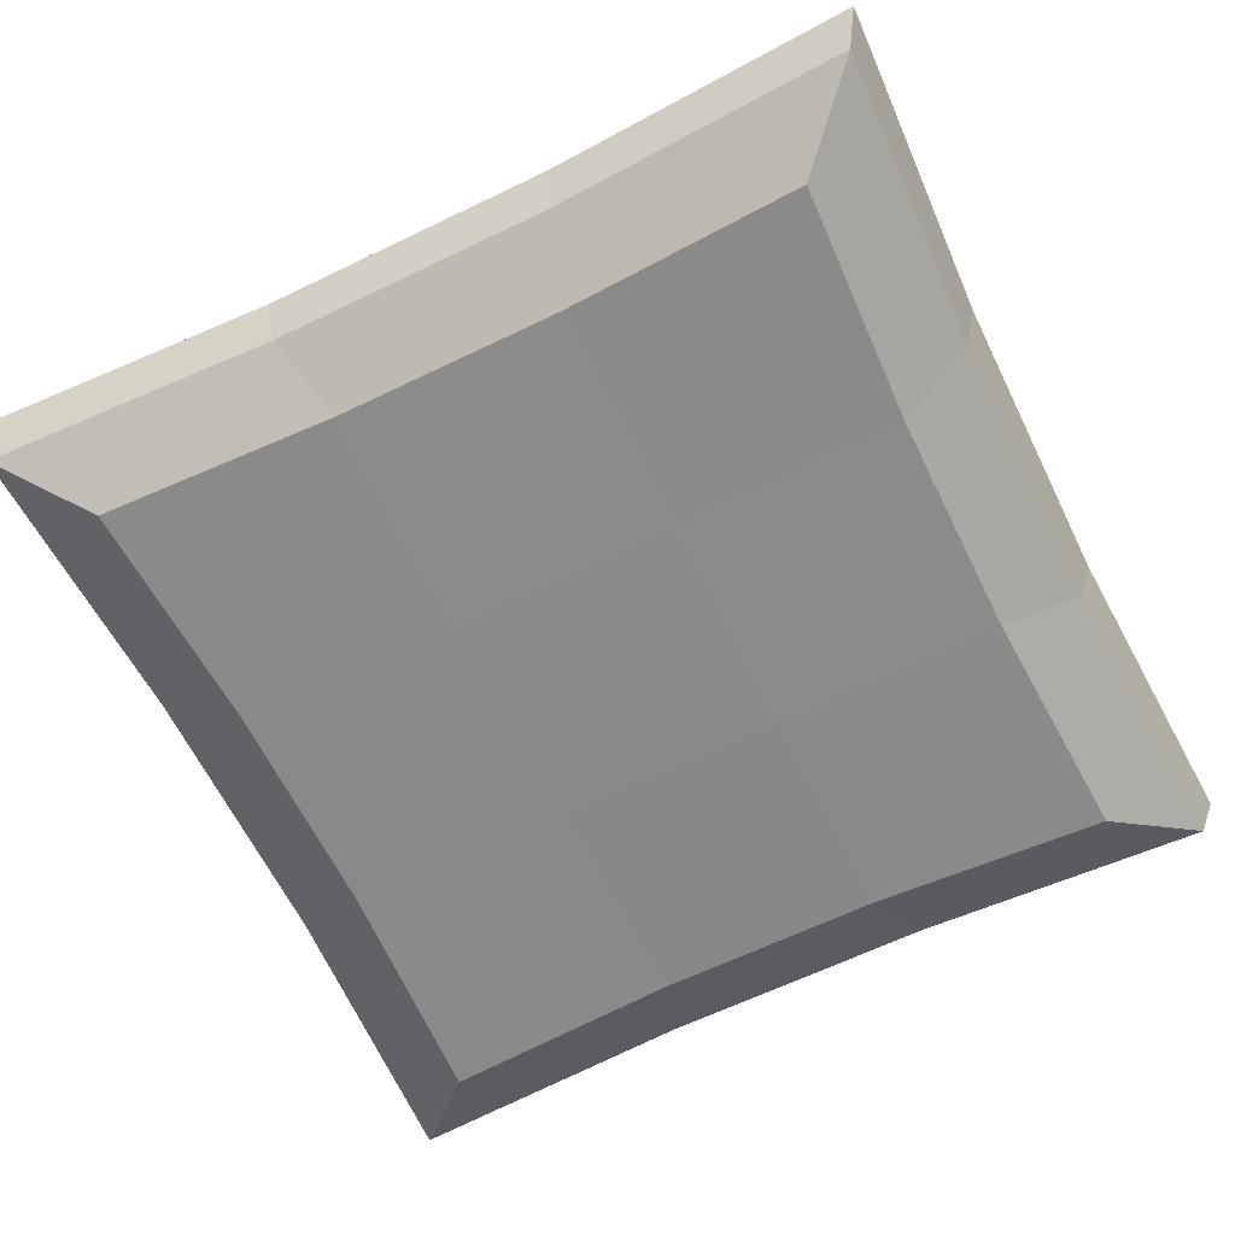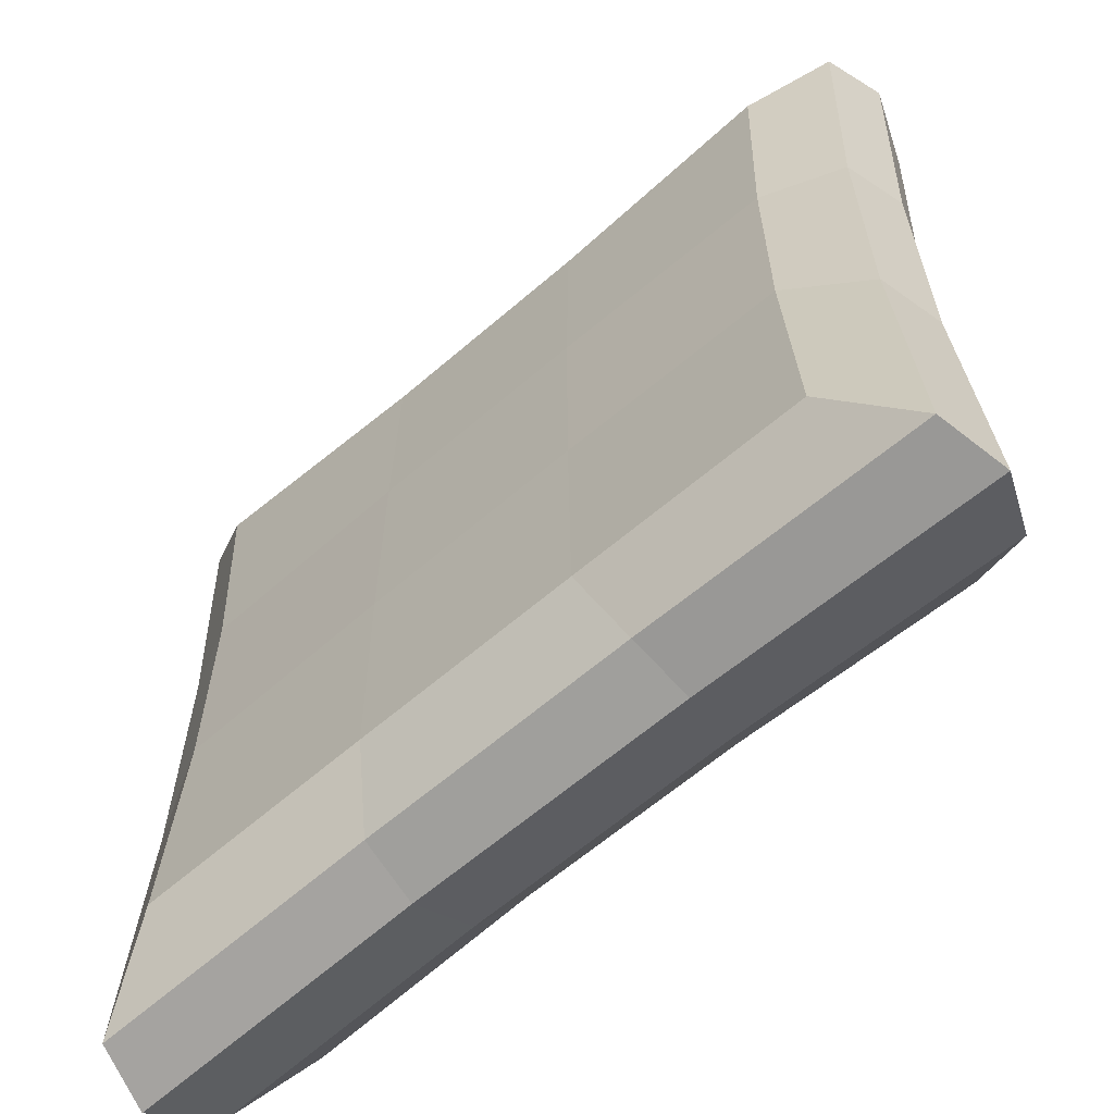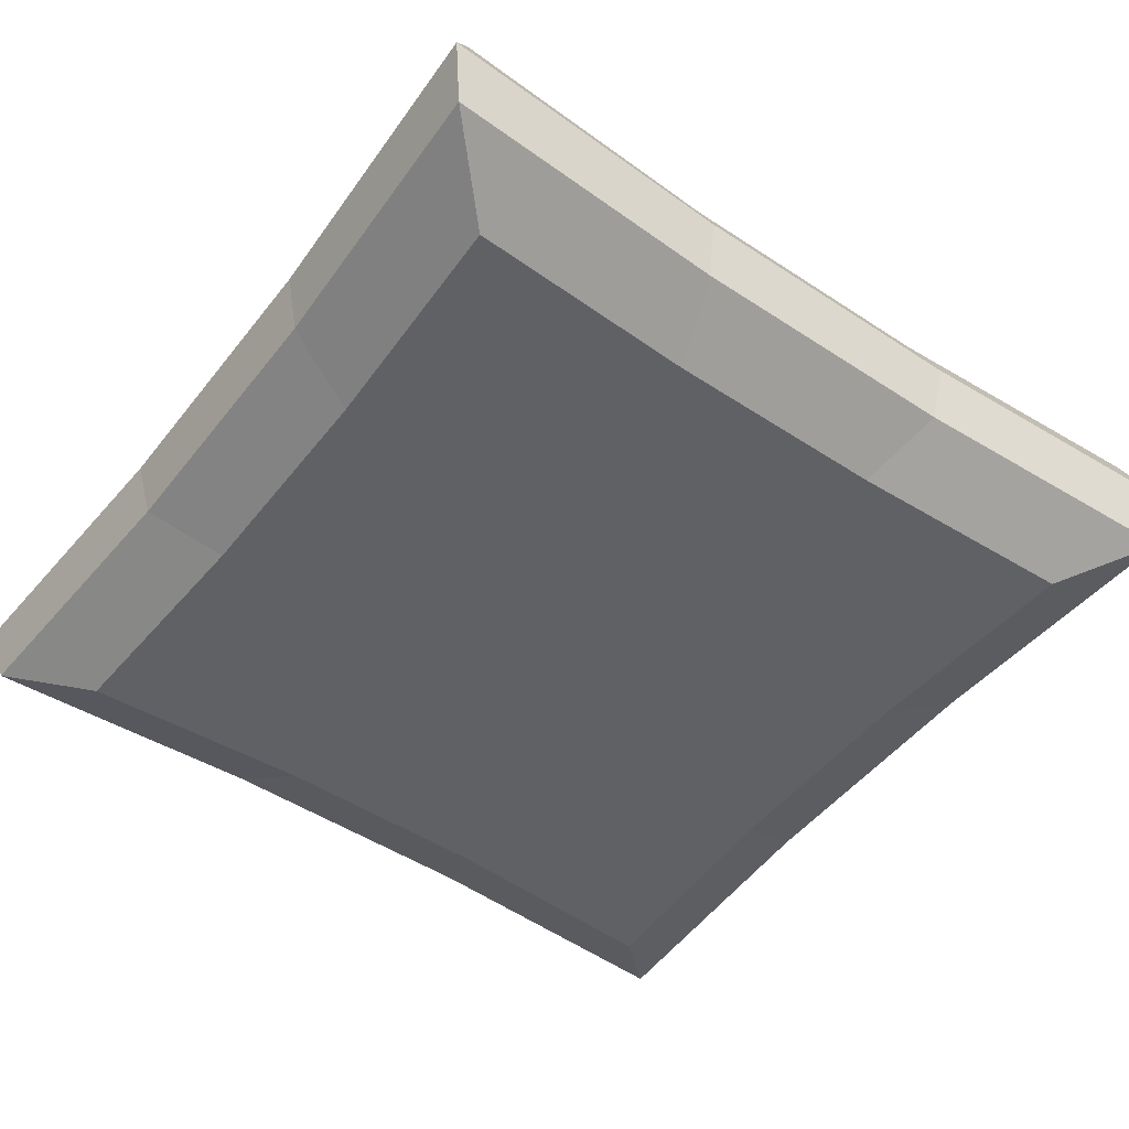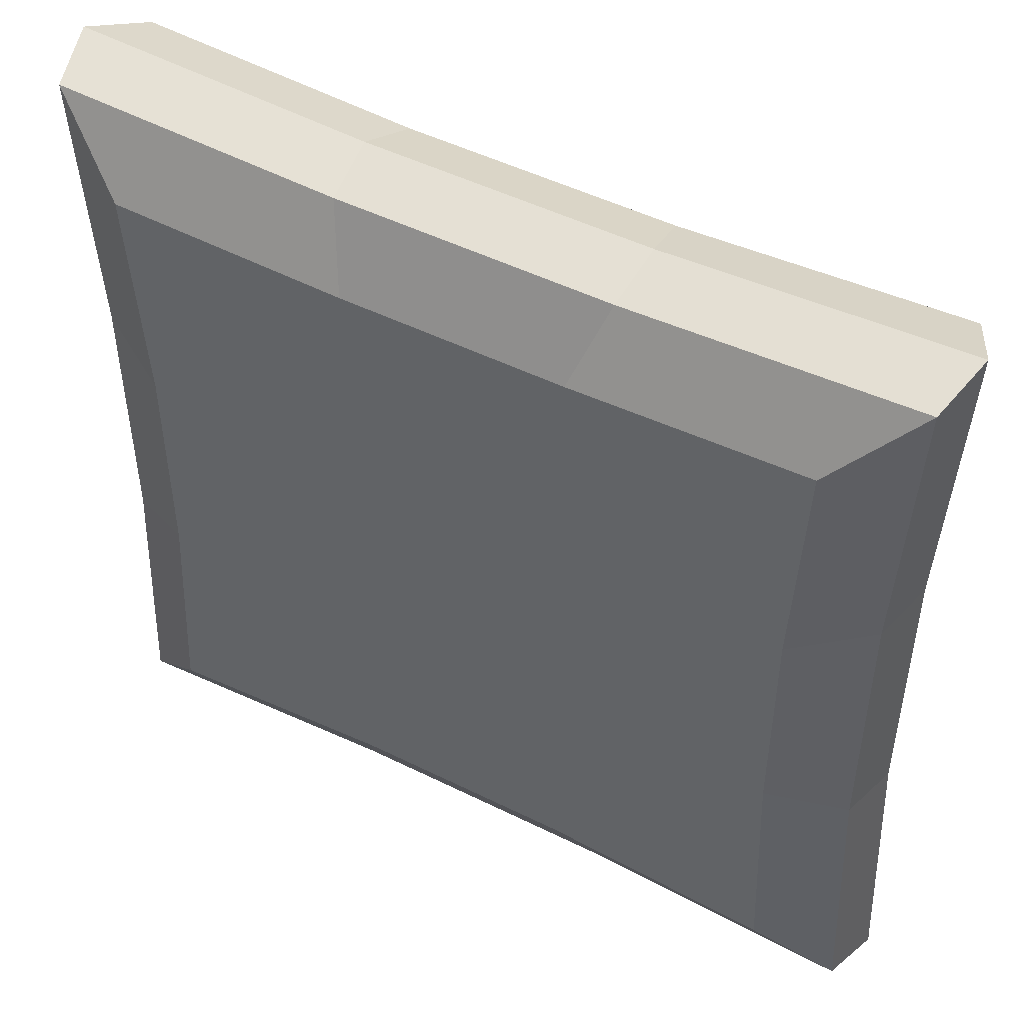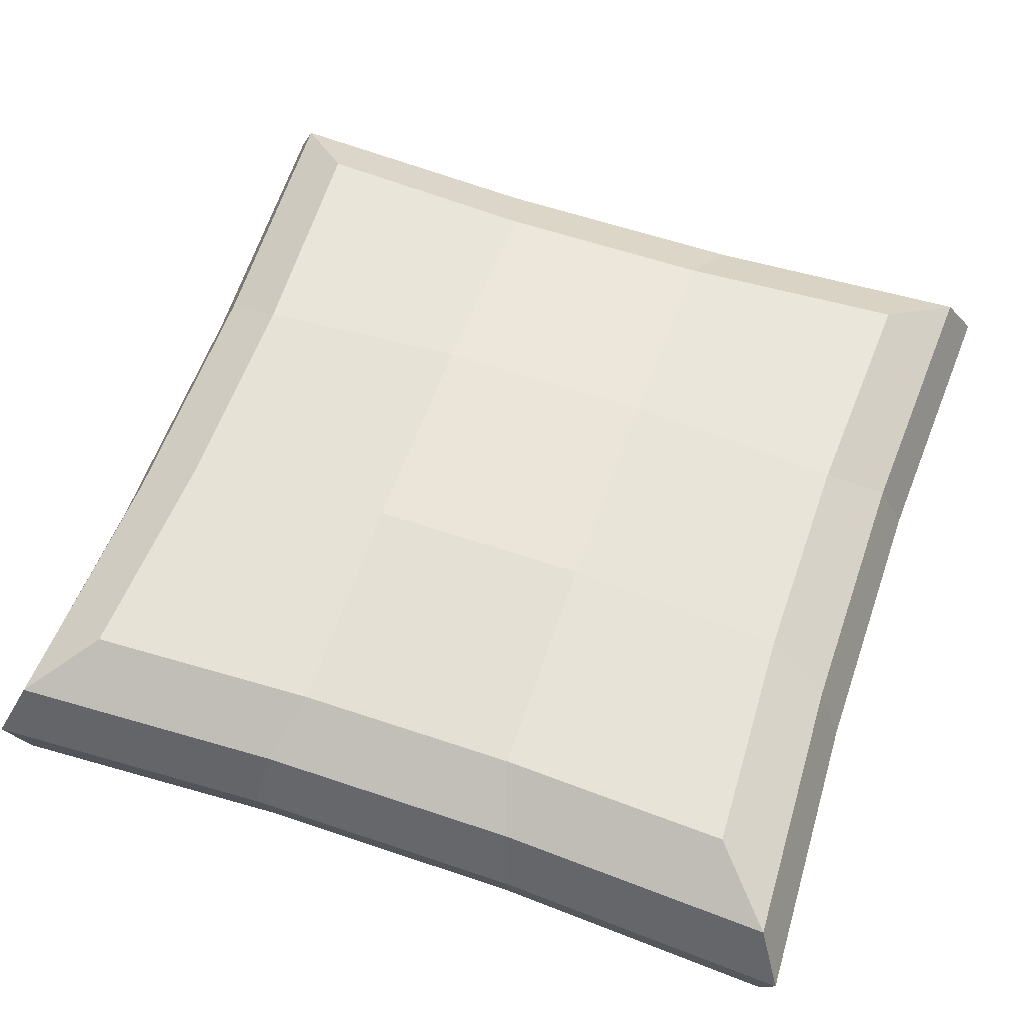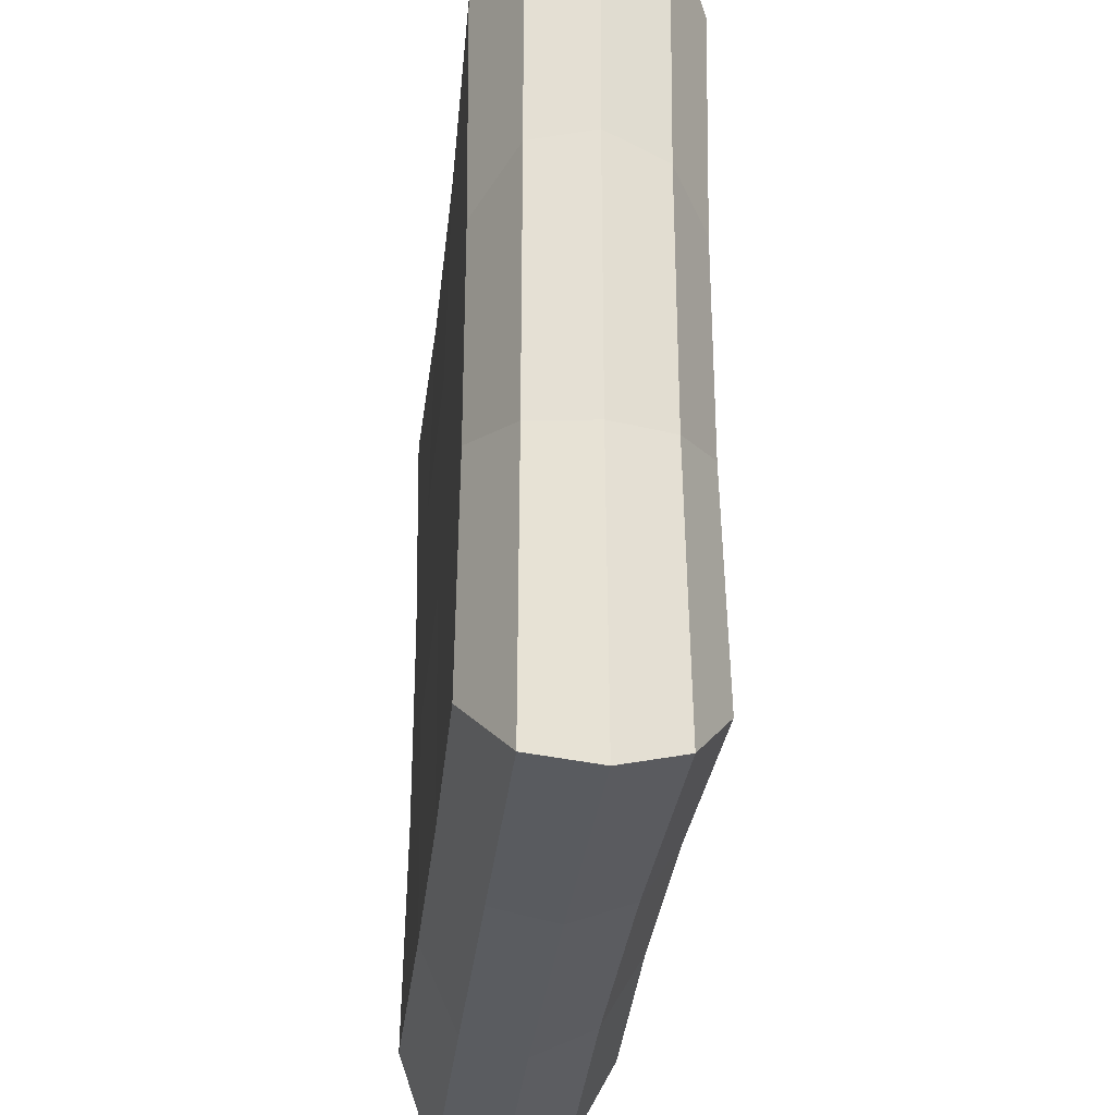
<metadata>
{"format":"obj","ext":"obj","renderer":"f3d","projection":"perspective","resolution":1024,"background":"white","views":[{"elev":-63.4,"azim":-153.9,"up":"+Y"},{"elev":-62.6,"azim":41.2,"up":"+Z"},{"elev":-48.8,"azim":-36.3,"up":"+Y"},{"elev":49.0,"azim":28.9,"up":"+Z"},{"elev":59.4,"azim":19.2,"up":"+Y"},{"elev":-31.8,"azim":83.9,"up":"+Z"}]}
</metadata>
<code>
o Cube_Cube.001
v -0.1575 -0.04725 0.1575
v -0.1575 0.04725 0.1575
v -0.1575 -0.04725 -0.1575
v -0.1575 0.04725 -0.1575
v 0.1575 -0.04725 0.1575
v 0.1575 0.04725 0.1575
v 0.1575 -0.04725 -0.1575
v 0.1575 0.04725 -0.1575
v -0.1929 -0.02893 0.1929
v -0.2 0 0.2
v -0.1874 0.02891 0.1874
v -0.1874 0.02891 -0.1874
v -0.2 0 -0.2
v -0.1929 -0.02893 -0.1929
v 0.1874 0.02891 -0.1874
v 0.2 0 -0.2
v 0.1929 -0.02893 -0.1929
v 0.1874 0.02891 0.1874
v 0.2 0 0.2
v 0.1929 -0.02893 0.1929
v -0.1526 -0.04577 -0.05086
v -0.1526 -0.04577 0.05086
v -0.1526 0.04577 0.05086
v -0.1526 0.04577 -0.05086
v 0.1526 -0.04577 0.05086
v 0.1526 -0.04577 -0.05086
v 0.1526 0.04577 -0.05086
v 0.1526 0.04577 0.05086
v 0.1869 -0.02803 -0.06229
v 0.1869 -0.02803 0.06229
v 0.1938 0 -0.06459
v 0.1938 0 0.06459
v 0.1816 0.02804 -0.06053
v 0.1816 0.02804 0.06053
v -0.1869 -0.02803 0.06229
v -0.1869 -0.02803 -0.06229
v -0.1938 0 0.06459
v -0.1938 0 -0.06459
v -0.1816 0.02804 0.06053
v -0.1816 0.02804 -0.06053
v 0.05086 -0.04577 -0.1526
v -0.05086 -0.04577 -0.1526
v -0.05086 0.04577 -0.1526
v 0.05086 0.04577 -0.1526
v -0.05086 -0.04577 0.1526
v 0.05086 -0.04577 0.1526
v 0.05086 0.04577 0.1526
v -0.05086 0.04577 0.1526
v 0.06229 -0.02803 0.1869
v -0.06229 -0.02803 0.1869
v 0.06459 0 0.1938
v -0.06459 0 0.1938
v 0.06053 0.02804 0.1816
v -0.06053 0.02804 0.1816
v -0.06229 -0.02803 -0.1869
v 0.06229 -0.02803 -0.1869
v -0.06459 0 -0.1938
v 0.06459 0 -0.1938
v -0.06053 0.02804 -0.1816
v 0.06053 0.02804 -0.1816
v -0.05086 0.05662 -0.05086
v 0.05086 0.05662 -0.05086
v -0.05086 0.05662 0.05086
v 0.05086 0.05662 0.05086
v 0.05086 -0.04711 -0.05086
v -0.05086 -0.04711 -0.05086
v 0.05086 -0.04711 0.05086
v -0.05086 -0.04711 0.05086
f 40 24 4 12
f 60 44 8 15
f 34 28 6 18
f 54 48 2 11
f 67 25 5 46
f 63 23 2 48
f 45 50 9 1
f 50 52 10 9
f 52 54 11 10
f 25 30 20 5
f 30 32 19 20
f 32 34 18 19
f 41 56 17 7
f 56 58 16 17
f 58 60 15 16
f 21 36 14 3
f 36 38 13 14
f 38 40 12 13
f 10 11 39 37
f 37 39 40 38
f 9 10 37 35
f 35 37 38 36
f 1 9 35 22
f 22 35 36 21
f 16 15 33 31
f 31 33 34 32
f 17 16 31 29
f 29 31 32 30
f 7 17 29 26
f 26 29 30 25
f 43 4 24 61
f 61 24 23 63
f 41 7 26 65
f 65 26 25 67
f 15 8 27 33
f 33 27 28 34
f 11 2 23 39
f 39 23 24 40
f 21 66 68 22
f 66 65 67 68
f 3 42 66 21
f 42 41 65 66
f 27 62 64 28
f 62 61 63 64
f 8 44 62 27
f 44 43 61 62
f 13 12 59 57
f 57 59 60 58
f 14 13 57 55
f 55 57 58 56
f 3 14 55 42
f 42 55 56 41
f 19 18 53 51
f 51 53 54 52
f 20 19 51 49
f 49 51 52 50
f 5 20 49 46
f 46 49 50 45
f 28 64 47 6
f 64 63 48 47
f 22 68 45 1
f 68 67 46 45
f 18 6 47 53
f 53 47 48 54
f 12 4 43 59
f 59 43 44 60

</code>
